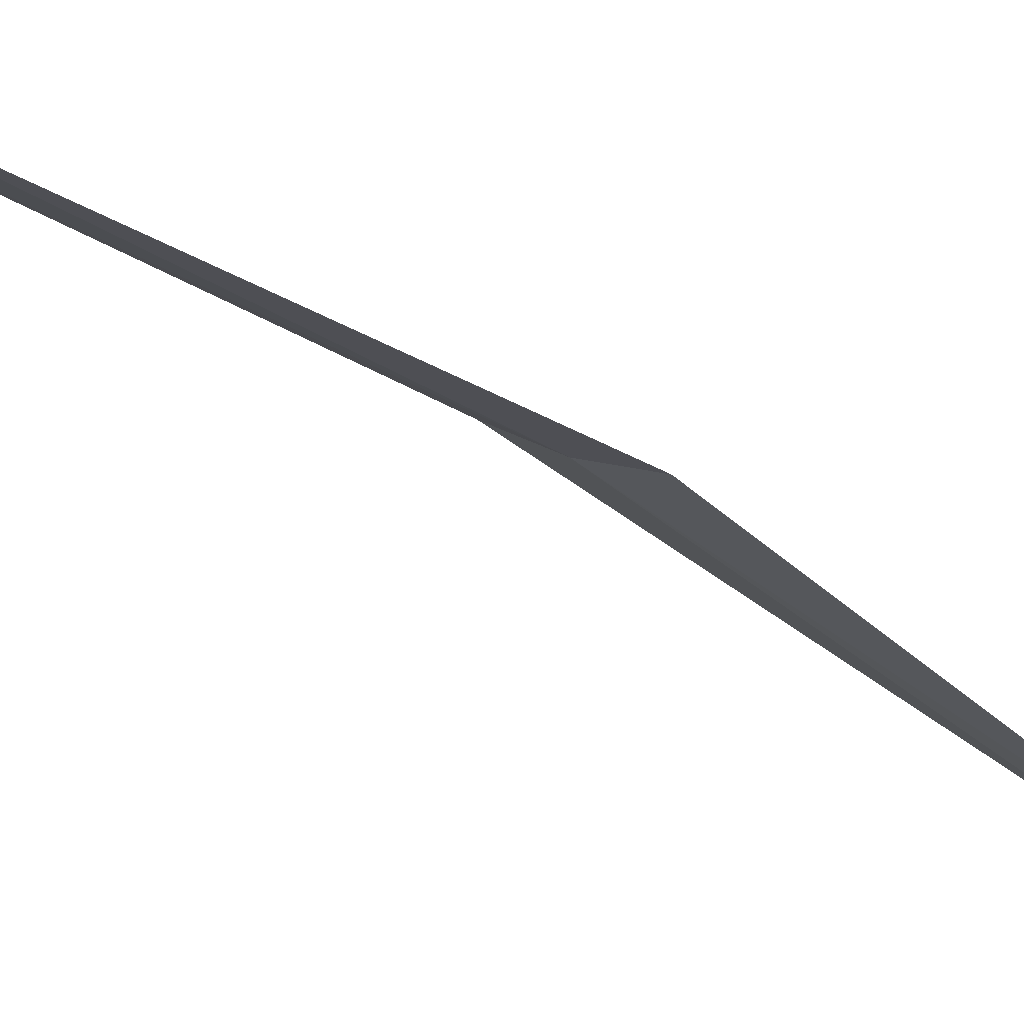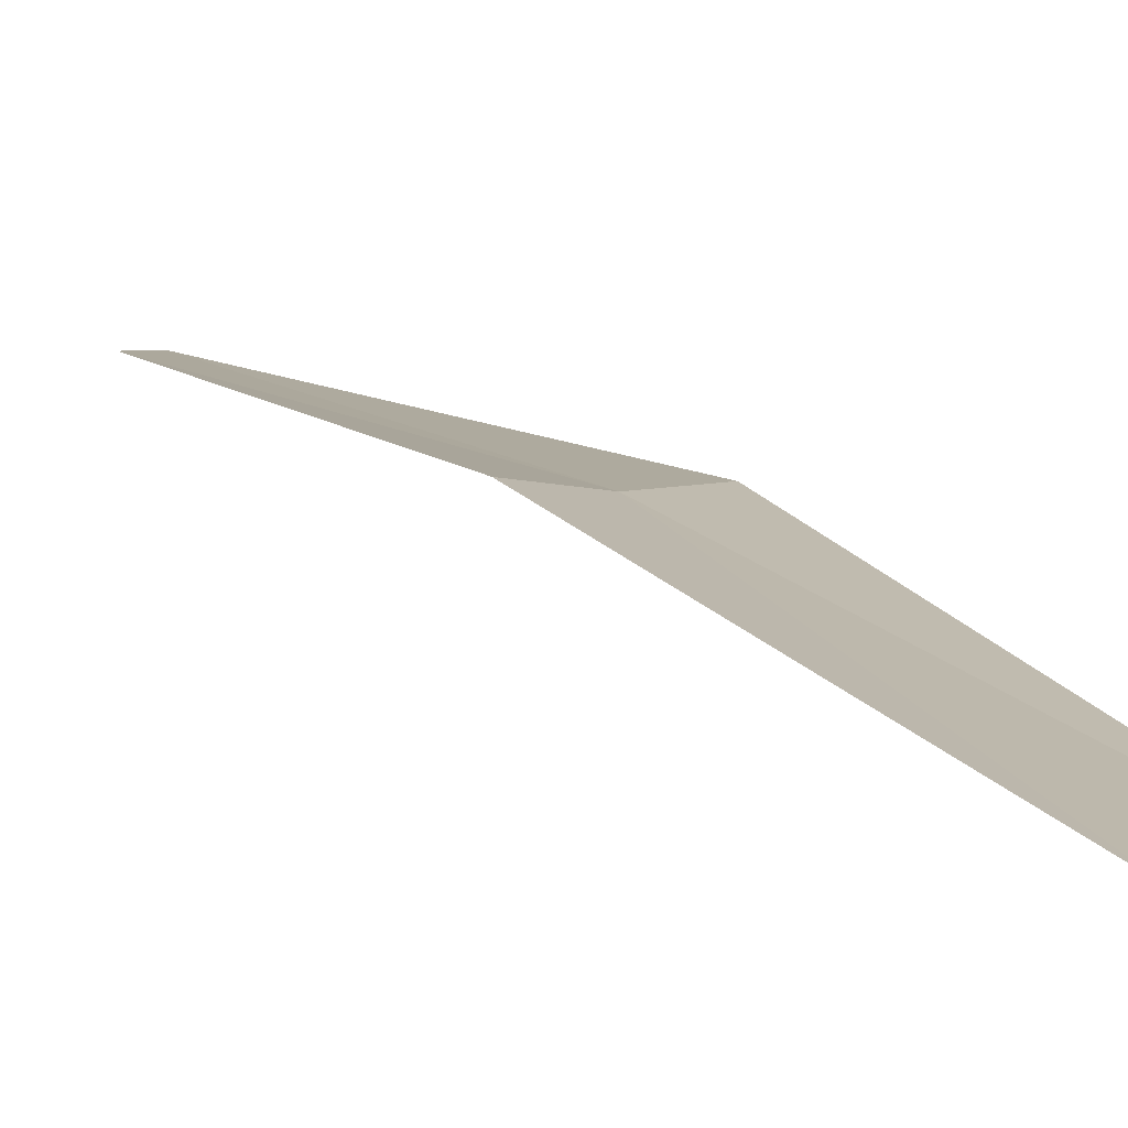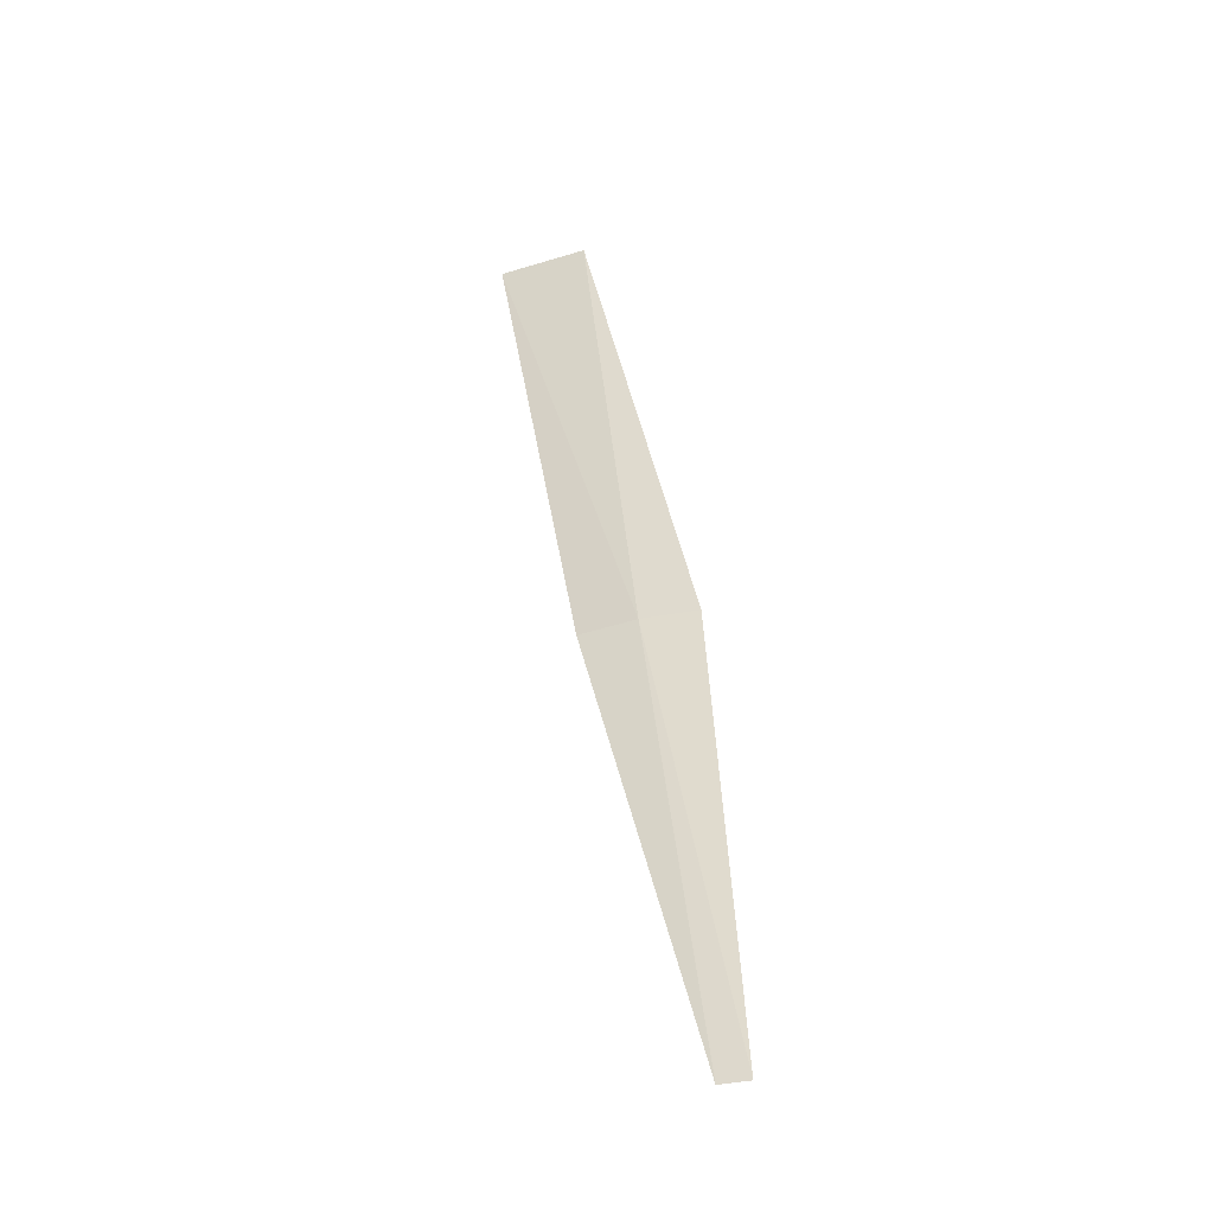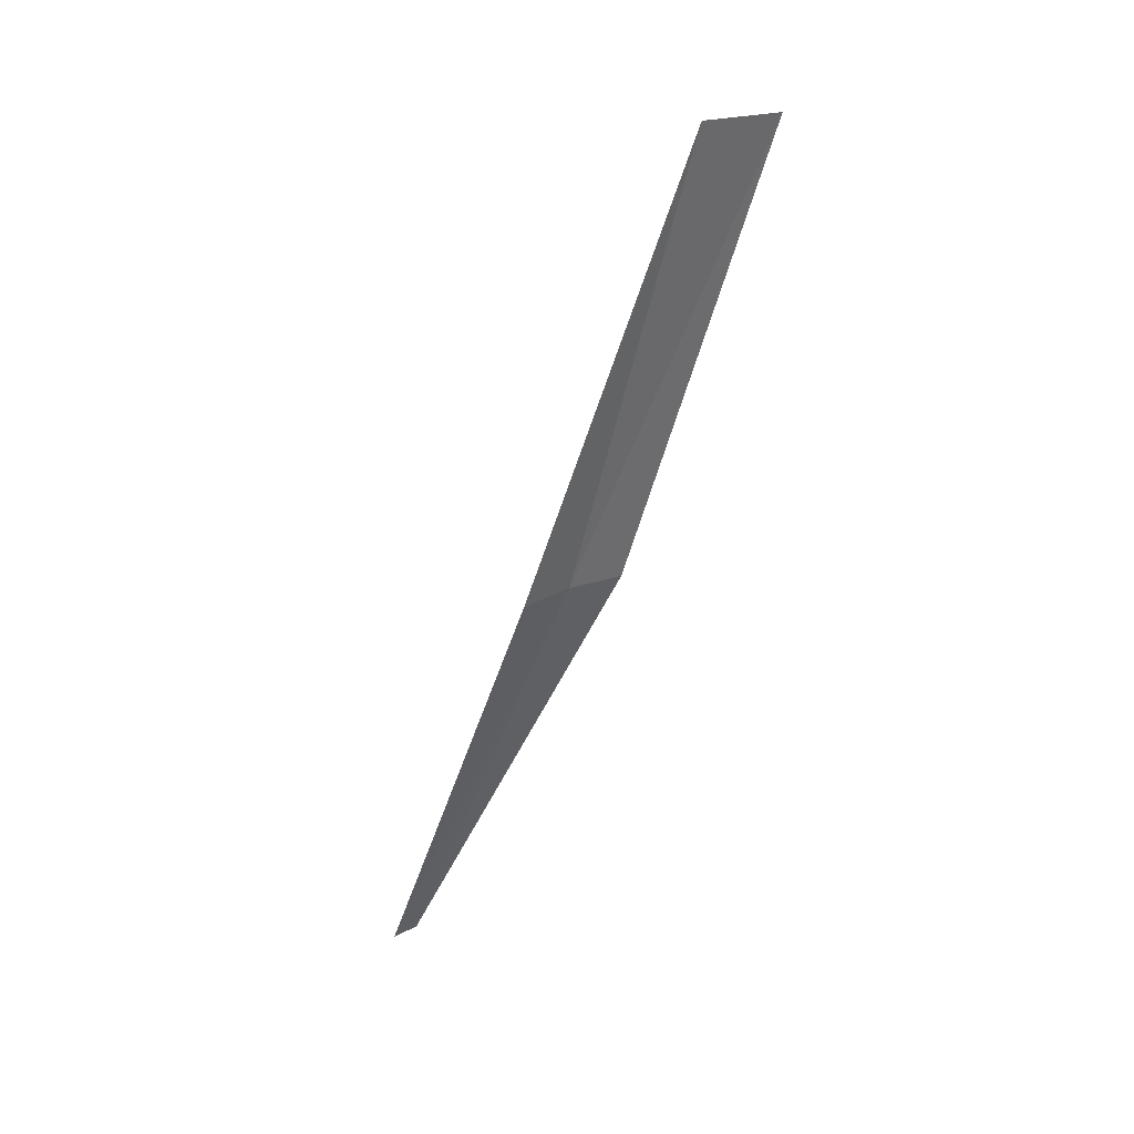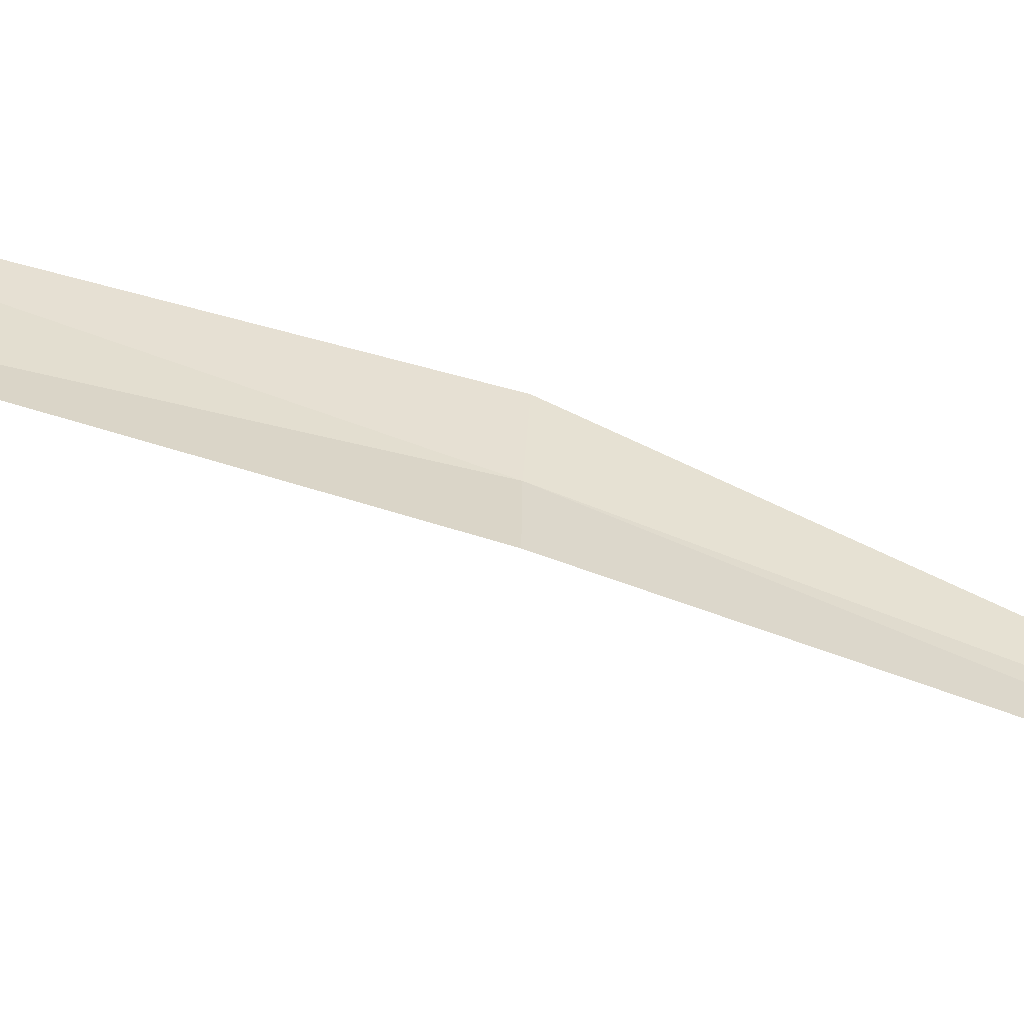
<metadata>
{"format":"obj","ext":"obj","renderer":"f3d","projection":"perspective","resolution":1024,"background":"white","views":[{"elev":-10.4,"azim":-140.8,"up":"+Z"},{"elev":32.8,"azim":142.7,"up":"+Z"},{"elev":-22.9,"azim":178.8,"up":"+Y"},{"elev":29.6,"azim":-58.5,"up":"+Y"},{"elev":13.8,"azim":-92.9,"up":"+Z"}]}
</metadata>
<code>
v -14.84 16.44 17.77
v -14.76 17.18 17.93
v -14.62 17.16 17.98
v -14.93 16.44 17.75
v -14.97 15.71 17.49
v -14.75 16.43 17.81
v -14.92 15.71 17.5
f 1 3 2
f 1 2 4
f 1 4 5
f 1 6 3
f 1 7 6
f 1 5 7

</code>
